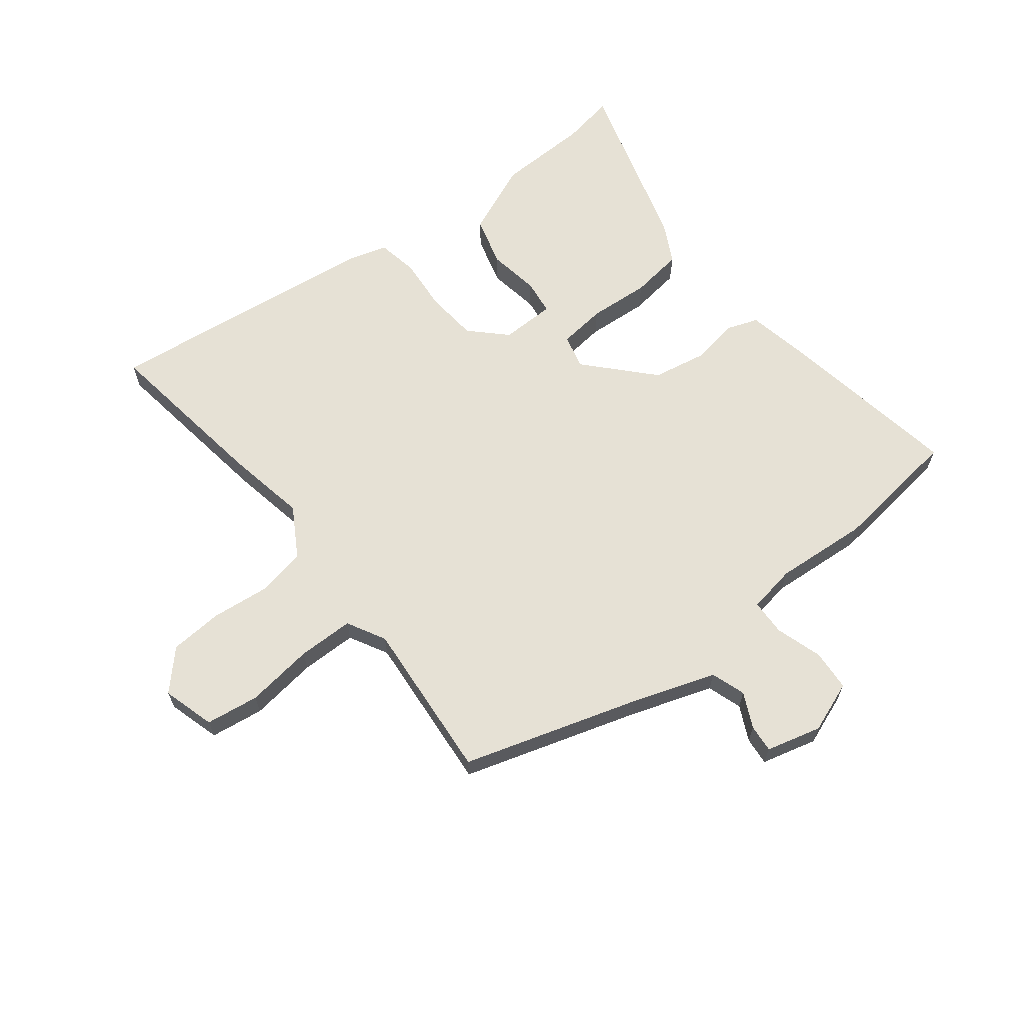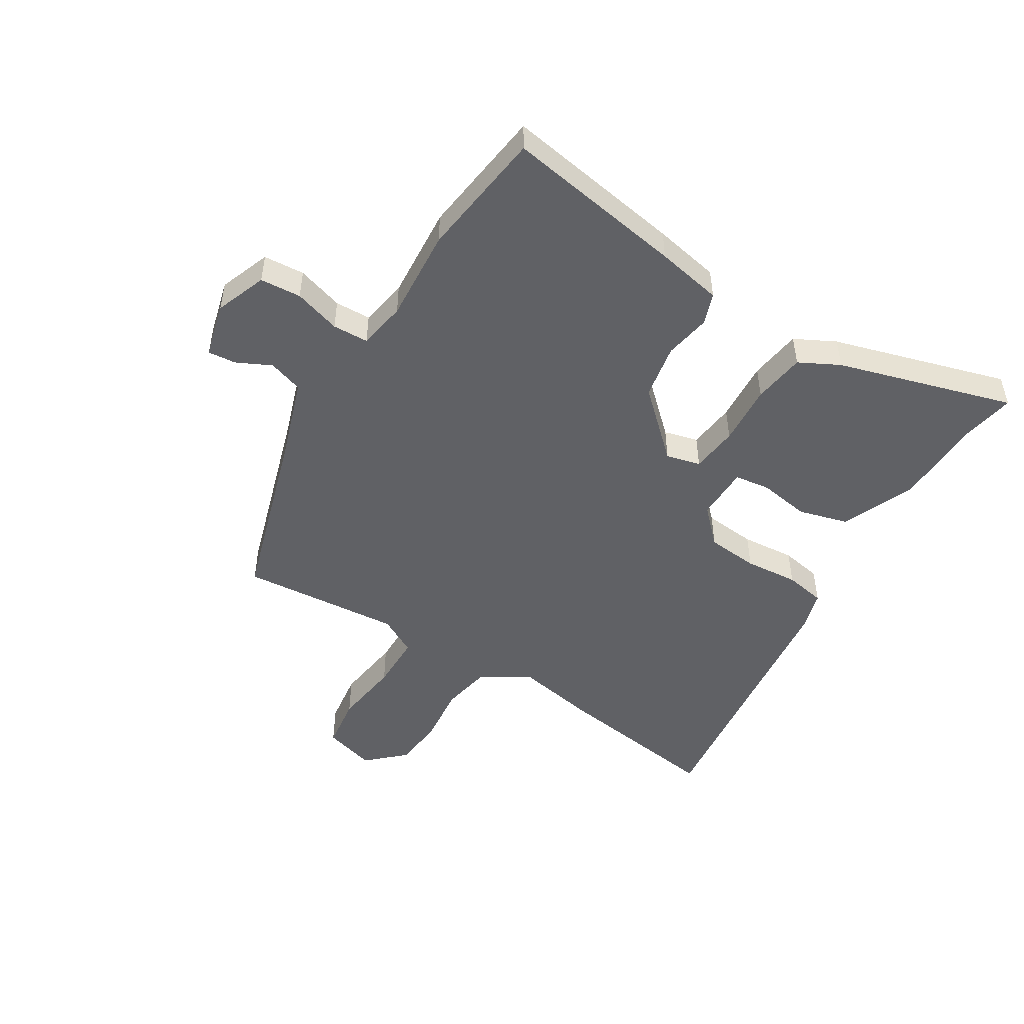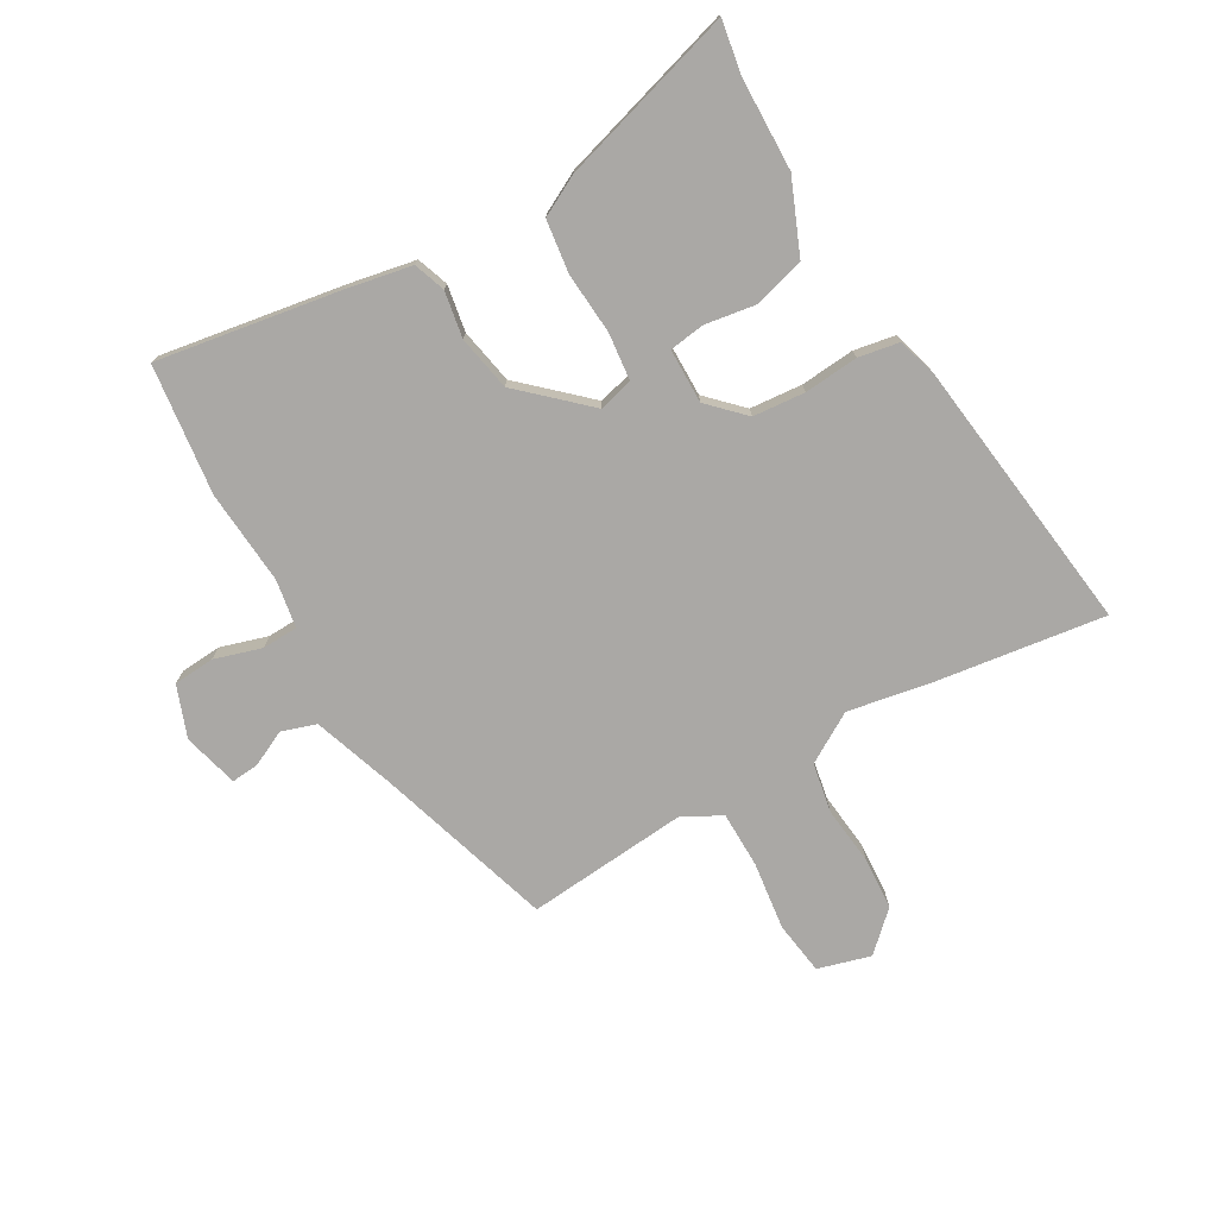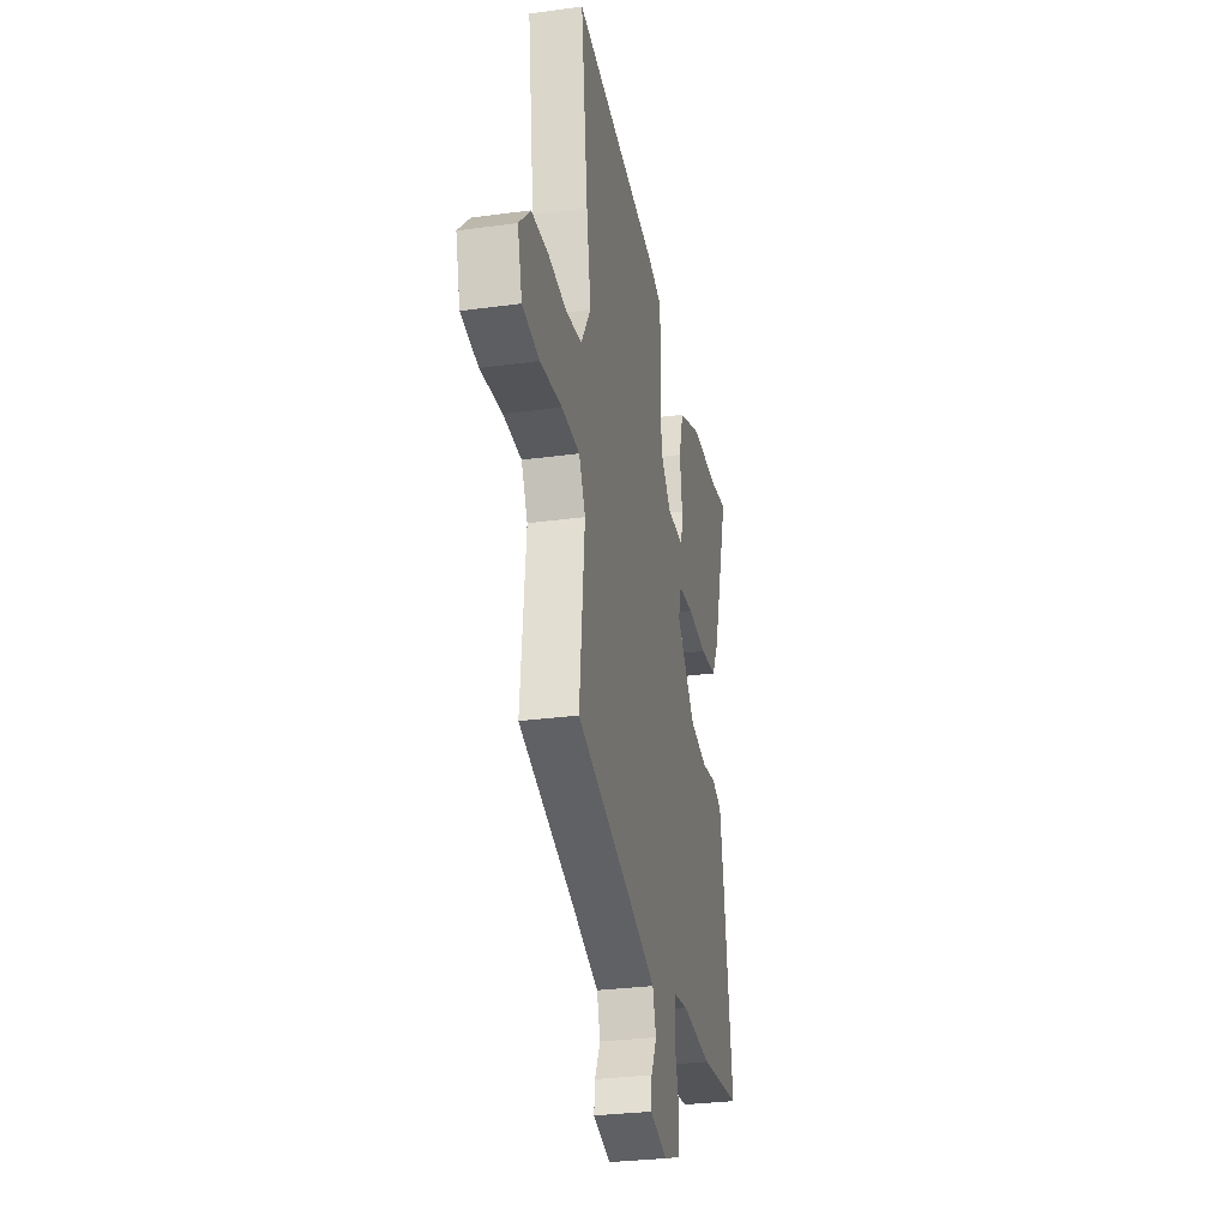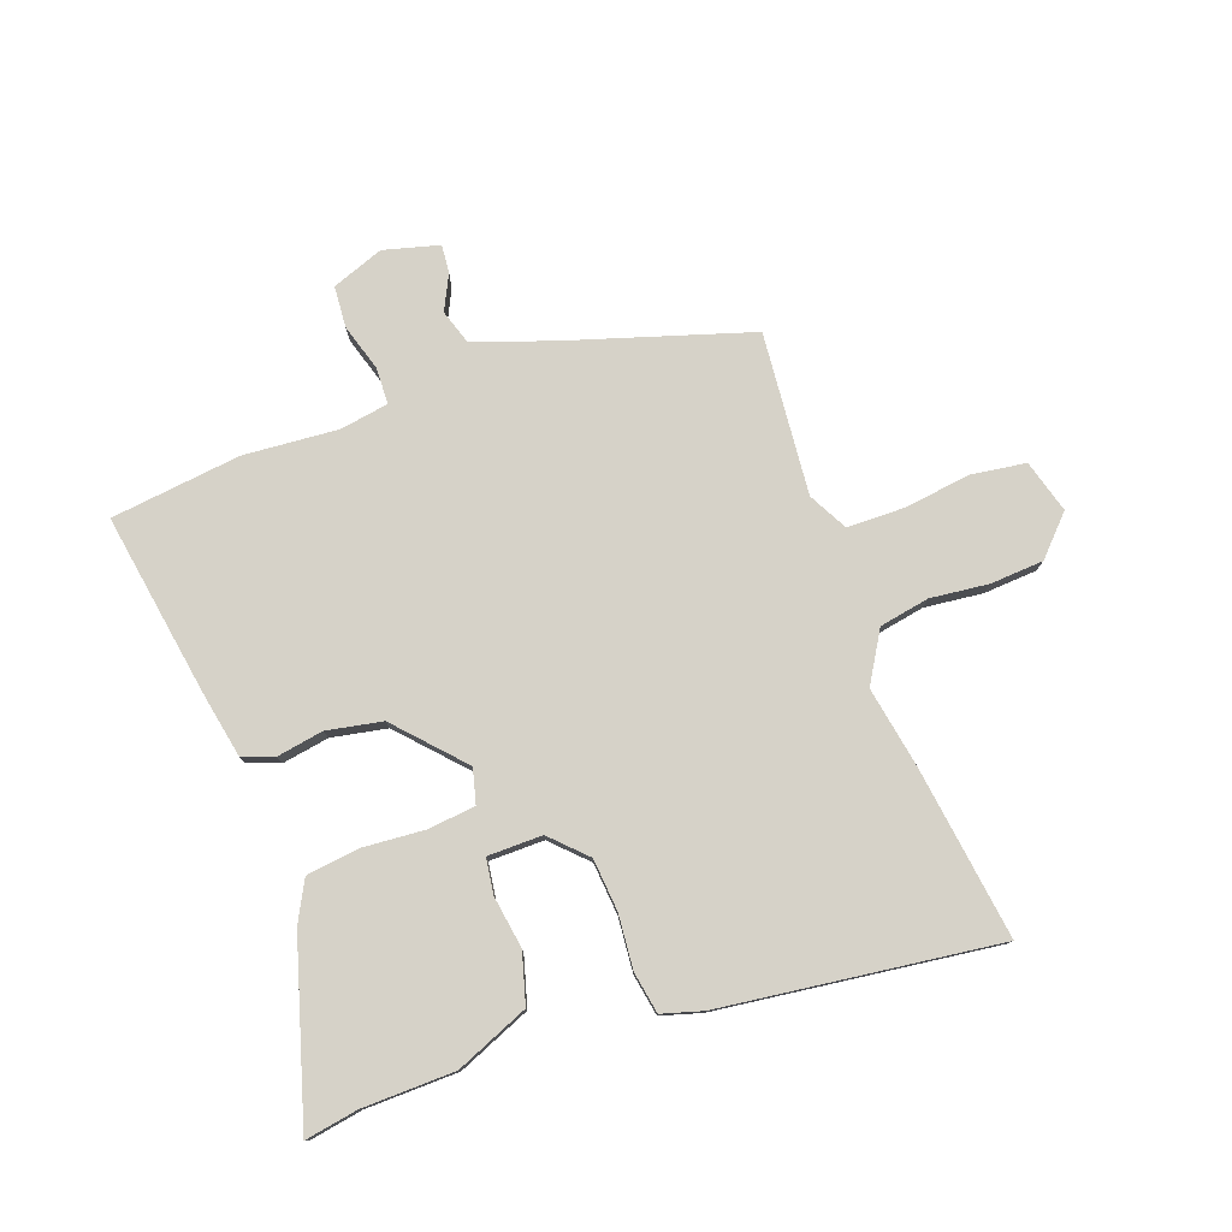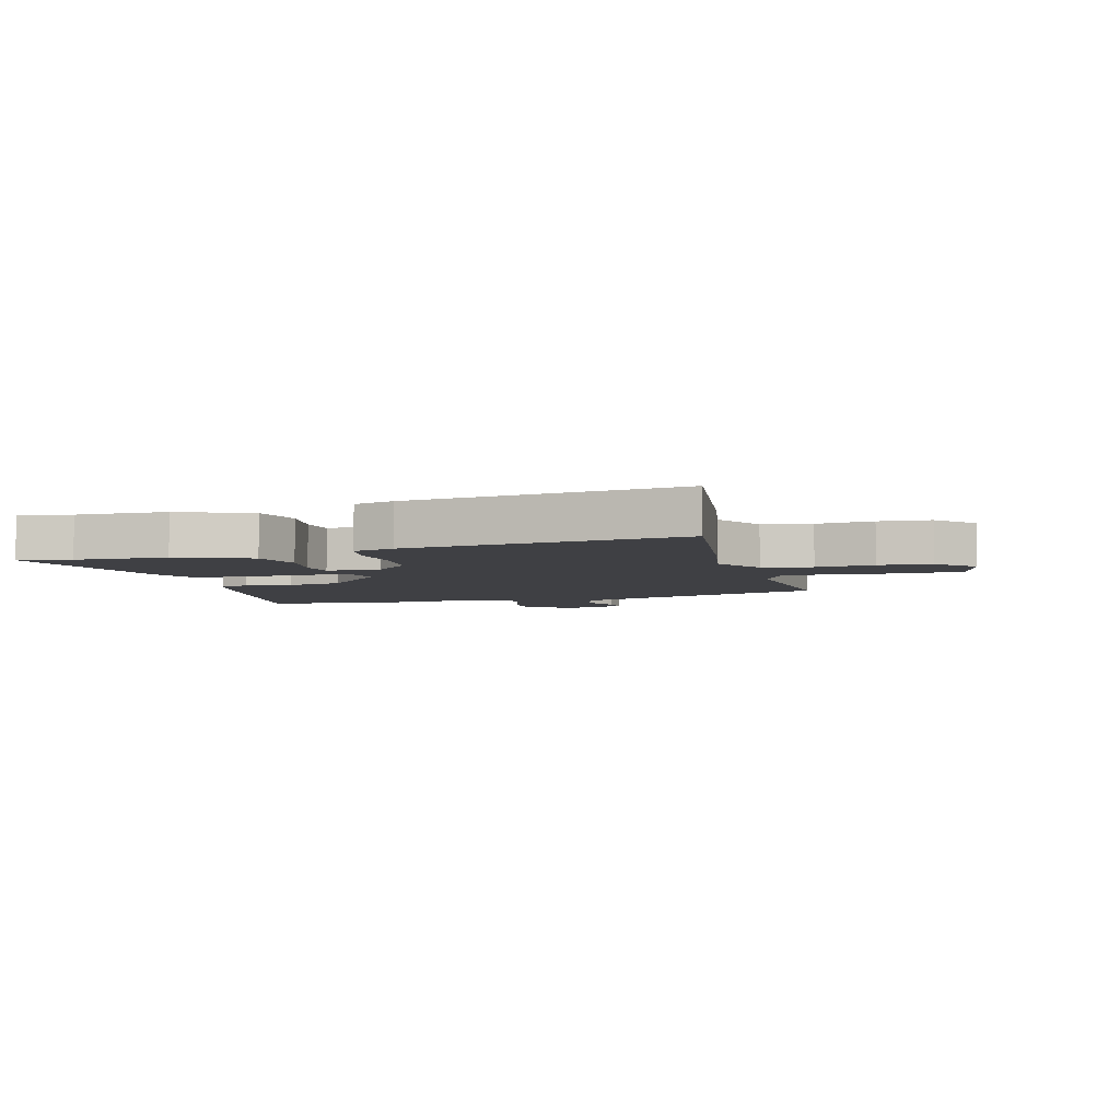
<metadata>
{"format":"obj","ext":"obj","renderer":"f3d","projection":"perspective","resolution":1024,"background":"white","views":[{"elev":64.6,"azim":141.2,"up":"+Y"},{"elev":-49.2,"azim":-122.4,"up":"+Y"},{"elev":-75.1,"azim":-60.7,"up":"+Y"},{"elev":-29.6,"azim":101.3,"up":"+Z"},{"elev":78.3,"azim":-20.4,"up":"+Y"},{"elev":-5.1,"azim":14.9,"up":"+Y"}]}
</metadata>
<code>
v 0.514 0.07 0.609
v 0.476 0.07 0.312
v 0.452 0.07 0.173
v 0.504 0.07 0.088
v 0.59 0.07 0.073
v 0.69 0.07 0.085
v 0.781 0.07 0.08
v 0.843 0.07 0.016
v 0.818 0.07 -0.075
v 0.726 0.07 -0.089
v 0.609 0.07 -0.075
v 0.512 0.07 -0.077
v 0.477 0.07 -0.144
v 0.504 0.07 -0.422
v 0.201 0.07 -0.519
v 0.059 0.07 -0.569
v 0.04 0.07 -0.629
v 0.07 0.07 -0.689
v 0.075 0.07 -0.737
v -0.02 0.07 -0.763
v -0.109 0.07 -0.731
v -0.115 0.07 -0.66
v -0.091 0.07 -0.579
v -0.094 0.07 -0.517
v -0.177 0.07 -0.504
v -0.339 0.07 -0.518
v -0.563 0.07 -0.493
v -0.515 0.07 -0.18
v -0.494 0.07 -0.065
v -0.44 0.07 -0.045
v -0.36 0.07 -0.058
v -0.265 0.07 -0.039
v -0.163 0.07 0.074
v -0.179 0.07 0.133
v -0.261 0.07 0.141
v -0.367 0.07 0.132
v -0.458 0.07 0.143
v -0.495 0.07 0.212
v -0.588 0.07 0.515
v -0.497 0.07 0.5
v -0.338 0.07 0.498
v -0.212 0.07 0.447
v -0.187 0.07 0.361
v -0.2 0.07 0.272
v -0.191 0.07 0.211
v -0.097 0.07 0.211
v -0.039 0.07 0.27
v -0.032 0.07 0.36
v -0.041 0.07 0.453
v -0.029 0.07 0.524
v 0.041 0.07 0.545
v 0.514 0 0.609
v 0.476 0 0.312
v 0.452 0 0.173
v 0.504 0 0.088
v 0.59 0 0.073
v 0.69 0 0.085
v 0.781 0 0.08
v 0.843 0 0.016
v 0.818 0 -0.075
v 0.726 0 -0.089
v 0.609 0 -0.075
v 0.512 0 -0.077
v 0.477 0 -0.144
v 0.504 0 -0.422
v 0.201 0 -0.519
v 0.059 0 -0.569
v 0.04 0 -0.629
v 0.07 0 -0.689
v 0.075 0 -0.737
v -0.02 0 -0.763
v -0.109 0 -0.731
v -0.115 0 -0.66
v -0.091 0 -0.579
v -0.094 0 -0.517
v -0.177 0 -0.504
v -0.339 0 -0.518
v -0.563 0 -0.493
v -0.515 0 -0.18
v -0.494 0 -0.065
v -0.44 0 -0.045
v -0.36 0 -0.058
v -0.265 0 -0.039
v -0.163 0 0.074
v -0.179 0 0.133
v -0.261 0 0.141
v -0.367 0 0.132
v -0.458 0 0.143
v -0.495 0 0.212
v -0.588 0 0.515
v -0.497 0 0.5
v -0.338 0 0.498
v -0.212 0 0.447
v -0.187 0 0.361
v -0.2 0 0.272
v -0.191 0 0.211
v -0.097 0 0.211
v -0.039 0 0.27
v -0.032 0 0.36
v -0.041 0 0.453
v -0.029 0 0.524
v 0.041 0 0.545
f 48 49 50 51
f 47 48 51 1
f 46 47 1 2
f 41 42 43 44
f 40 41 44 45
f 39 40 45
f 38 39 45
f 35 36 37 38
f 34 35 38 45
f 33 34 45 46
f 28 29 30 31
f 28 31 32
f 25 26 27 28
f 24 25 28 32
f 20 21 22 23
f 20 23 24
f 17 18 19 20
f 16 17 20 24
f 15 16 24 32
f 13 14 15 32
f 8 9 10 11
f 8 11 12
f 5 6 7 8
f 4 5 8 12
f 3 4 12 13
f 33 46 2 3
f 3 13 32 33
f 102 101 100 99
f 52 102 99 98
f 53 52 98 97
f 95 94 93 92
f 96 95 92 91
f 96 91 90
f 96 90 89
f 89 88 87 86
f 96 89 86 85
f 97 96 85 84
f 82 81 80 79
f 83 82 79
f 79 78 77 76
f 83 79 76 75
f 74 73 72 71
f 75 74 71
f 71 70 69 68
f 75 71 68 67
f 83 75 67 66
f 83 66 65 64
f 62 61 60 59
f 63 62 59
f 59 58 57 56
f 63 59 56 55
f 64 63 55 54
f 54 53 97 84
f 84 83 64 54
f 1 52 53 2
f 2 53 54 3
f 3 54 55 4
f 4 55 56 5
f 5 56 57 6
f 6 57 58 7
f 7 58 59 8
f 8 59 60 9
f 9 60 61 10
f 10 61 62 11
f 11 62 63 12
f 12 63 64 13
f 13 64 65 14
f 14 65 66 15
f 15 66 67 16
f 16 67 68 17
f 17 68 69 18
f 18 69 70 19
f 19 70 71 20
f 20 71 72 21
f 21 72 73 22
f 22 73 74 23
f 23 74 75 24
f 24 75 76 25
f 25 76 77 26
f 26 77 78 27
f 27 78 79 28
f 28 79 80 29
f 29 80 81 30
f 30 81 82 31
f 31 82 83 32
f 32 83 84 33
f 33 84 85 34
f 34 85 86 35
f 35 86 87 36
f 36 87 88 37
f 37 88 89 38
f 38 89 90 39
f 39 90 91 40
f 40 91 92 41
f 41 92 93 42
f 42 93 94 43
f 43 94 95 44
f 44 95 96 45
f 45 96 97 46
f 46 97 98 47
f 47 98 99 48
f 48 99 100 49
f 49 100 101 50
f 50 101 102 51
f 51 102 52 1

</code>
